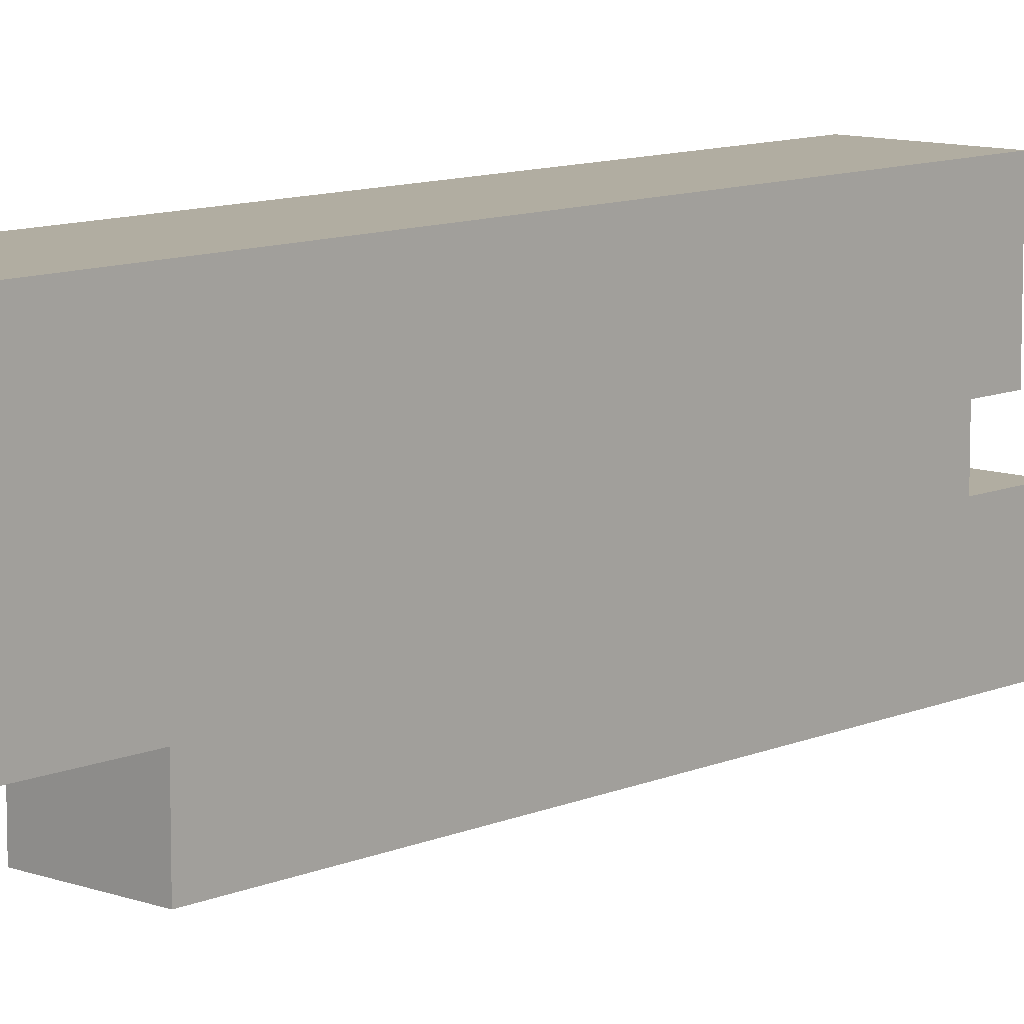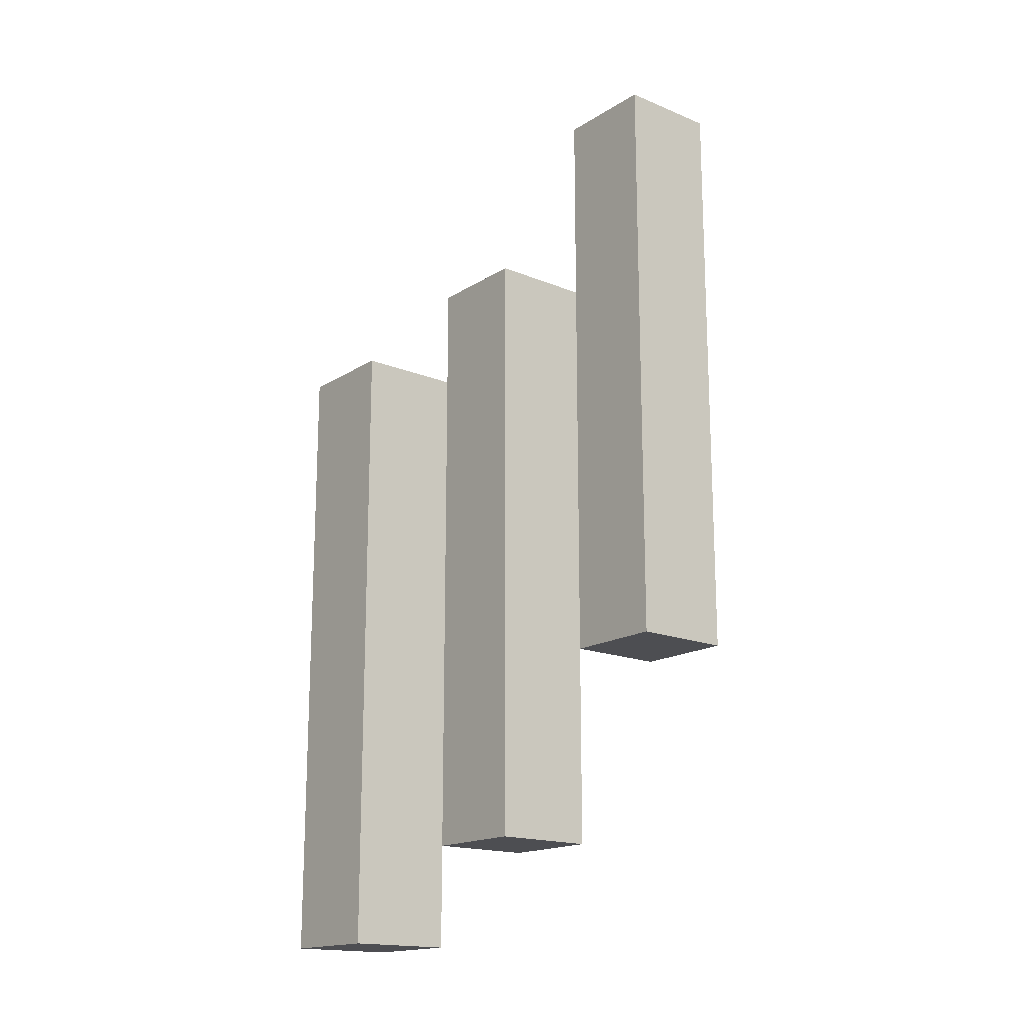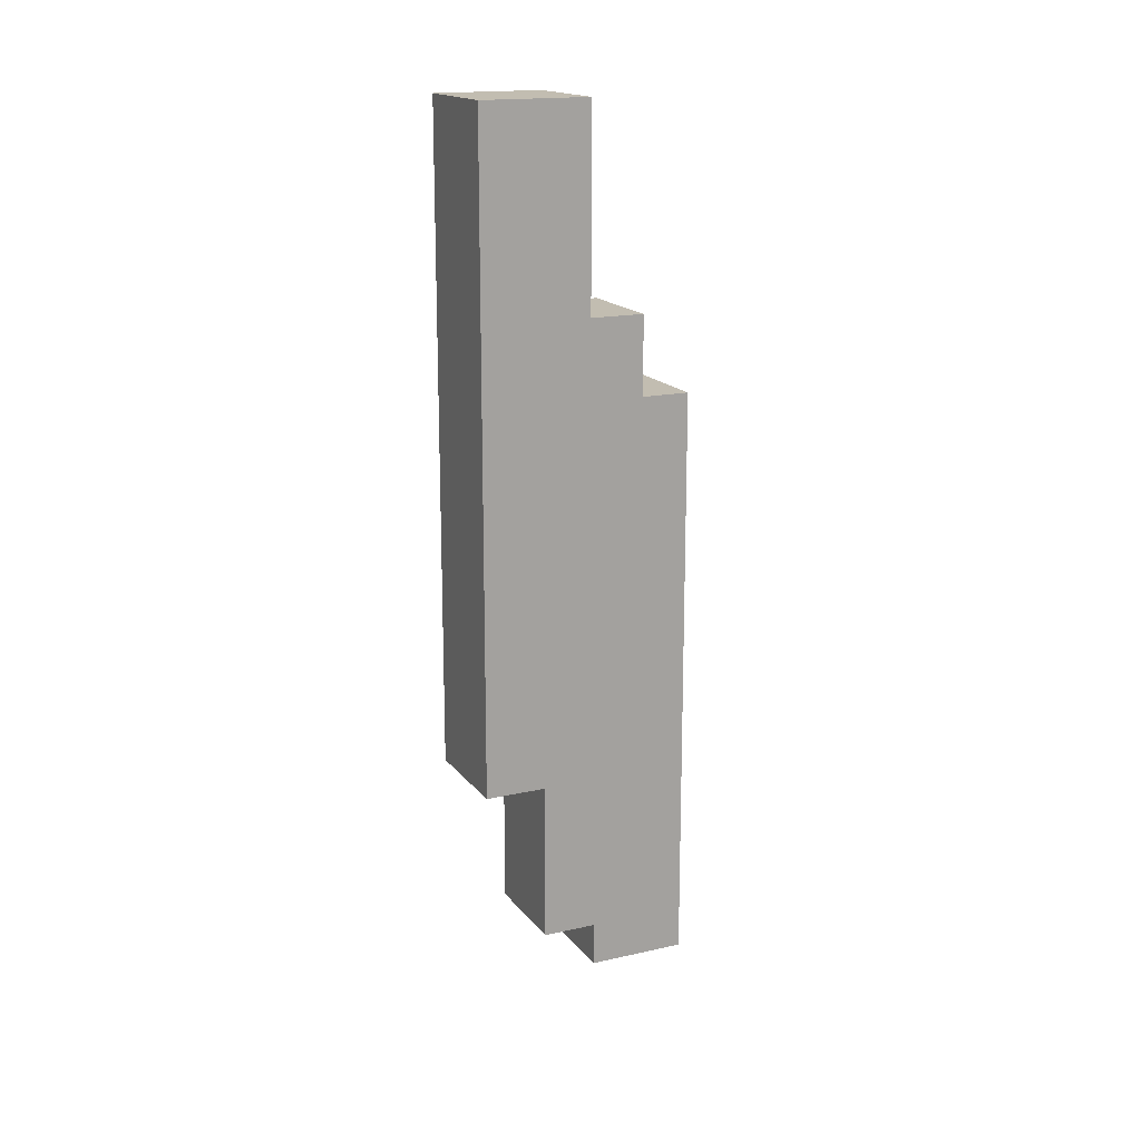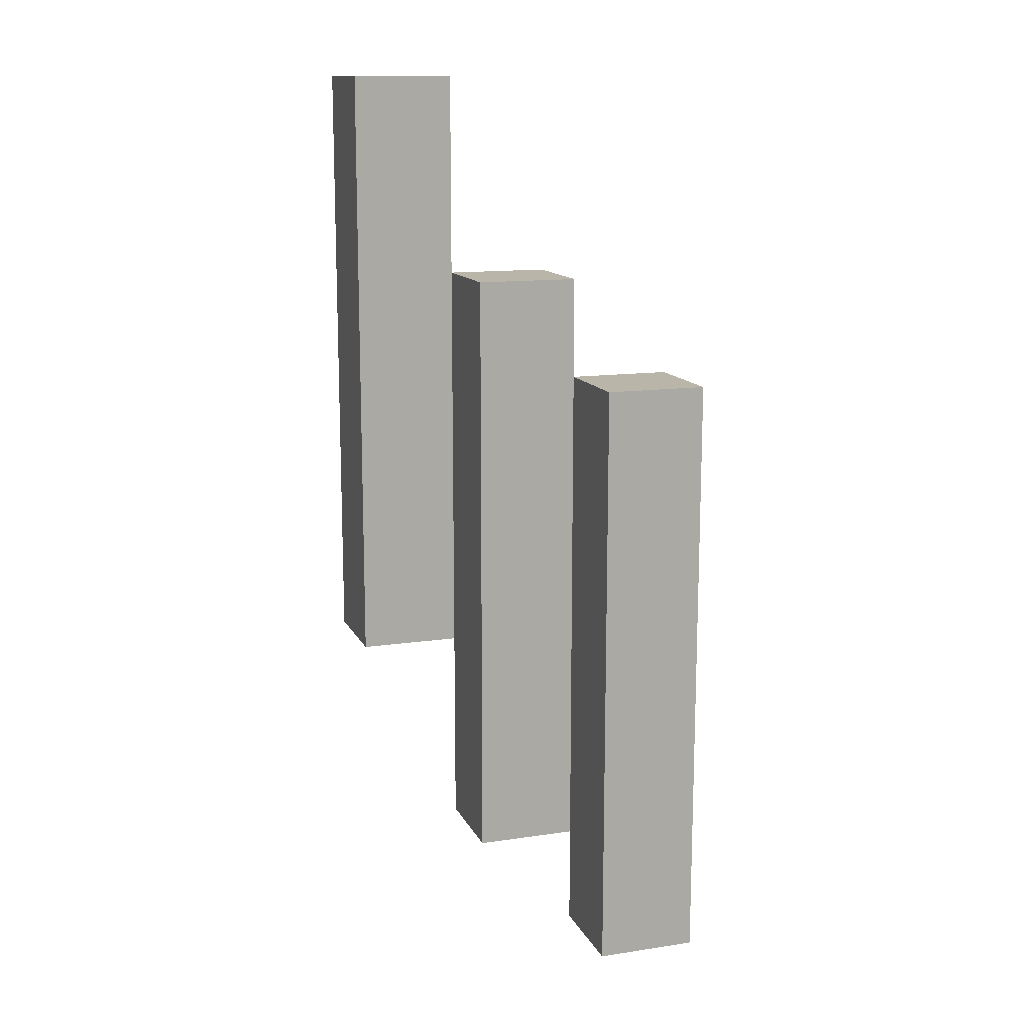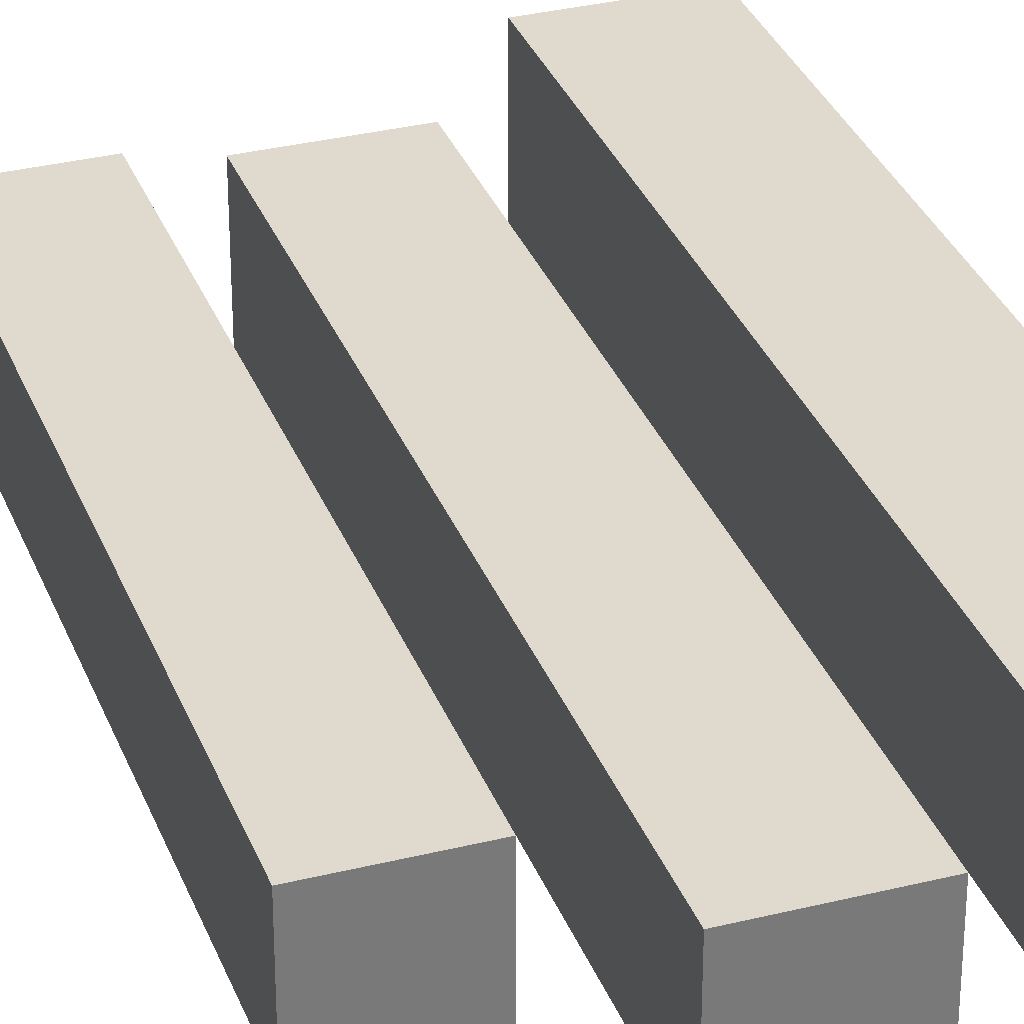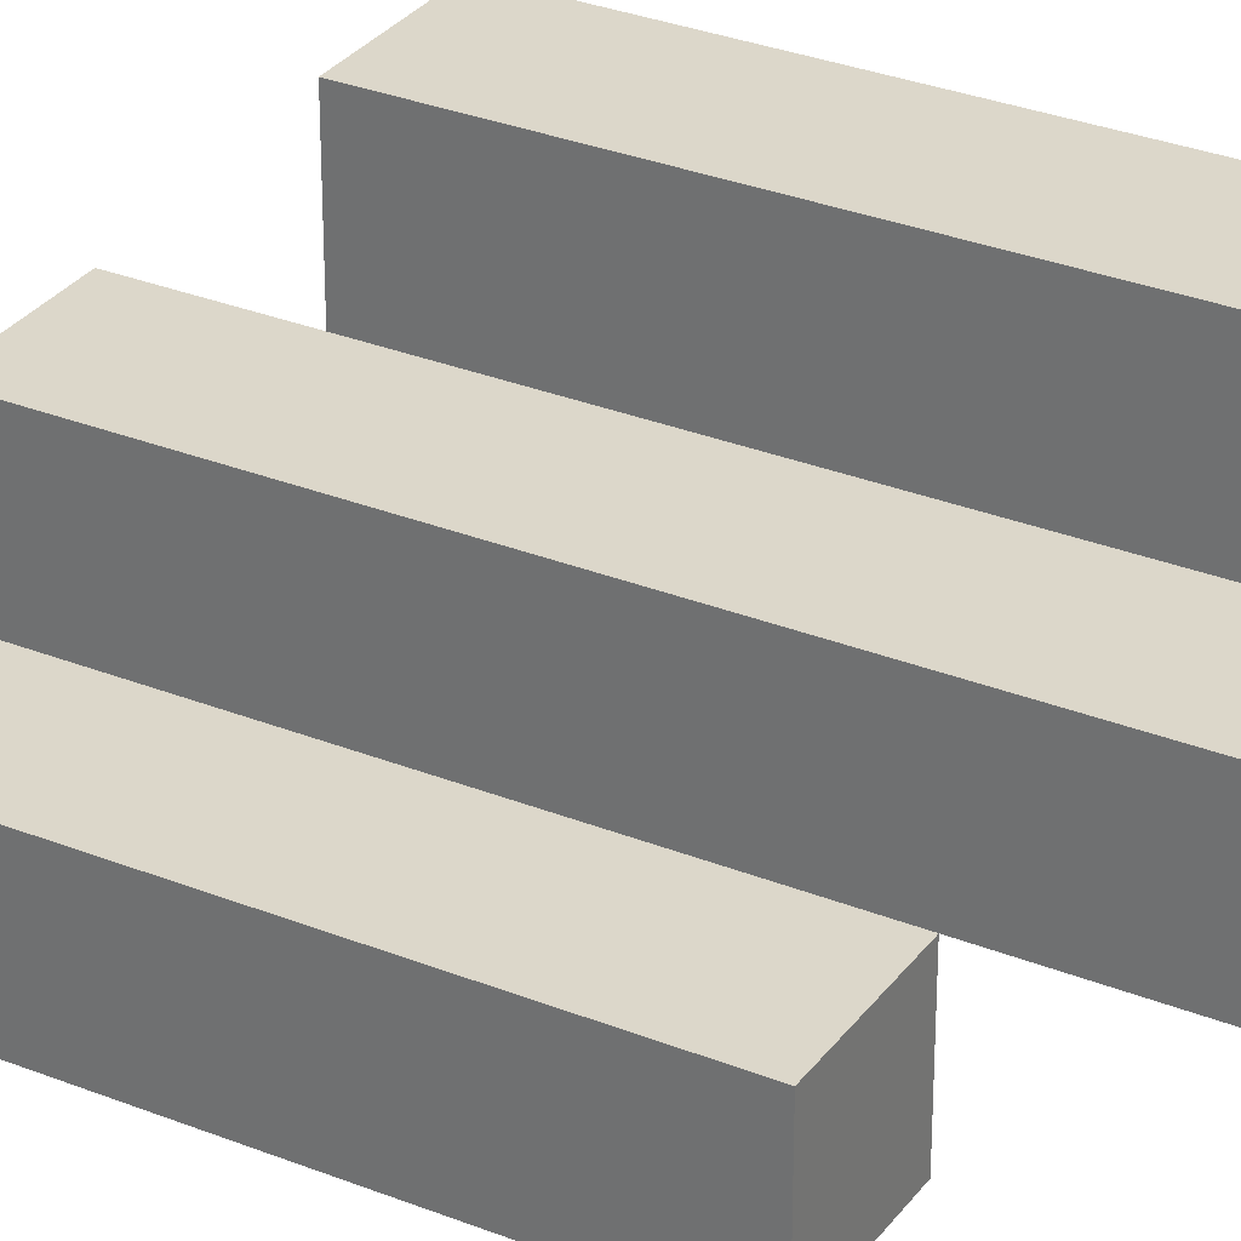
<metadata>
{"format":"obj","ext":"obj","renderer":"f3d","projection":"perspective","resolution":1024,"background":"white","views":[{"elev":10.3,"azim":-137.6,"up":"+Y"},{"elev":-17.1,"azim":-39.2,"up":"+Z"},{"elev":16.8,"azim":65.3,"up":"+Z"},{"elev":13.4,"azim":161.6,"up":"+Z"},{"elev":32.6,"azim":161.0,"up":"+Y"},{"elev":30.7,"azim":119.9,"up":"+Y"}]}
</metadata>
<code>
o Transtellar_ThrusterFin_R
v -0.15 0.05 0.15
v -0.15 0.05 -0.45
v -0.15 0.15 0.15
v -0.15 0.15 -0.45
v -0.05 -0.05 0.25
v -0.05 -0.05 -0.35
v -0.05 0.05 0.25
v -0.05 0.05 0.15
v -0.05 0.05 -0.35
v 0.05 -0.15 0.45
v 0.05 -0.15 -0.15
v 0.05 -0.05 0.45
v 0.05 -0.05 0.25
v 0.05 -0.05 -0.15
v -0.05 0.05 0.15
v -0.05 0.05 -0.35
v -0.05 0.05 -0.45
v -0.05 0.15 0.15
v -0.05 0.15 -0.45
v 0.05 -0.05 0.25
v 0.05 -0.05 -0.15
v 0.05 -0.05 -0.35
v 0.05 0.05 0.25
v 0.05 0.05 -0.35
v 0.15 -0.15 0.45
v 0.15 -0.15 -0.15
v 0.15 -0.05 0.45
v 0.15 -0.05 -0.15
v 0.05 -0.15 0.45
v 0.05 -0.05 0.45
v 0.15 -0.15 0.45
v 0.15 -0.05 0.45
v -0.05 -0.05 0.25
v -0.05 0.05 0.25
v 0.05 -0.05 0.25
v 0.05 0.05 0.25
v -0.15 0.05 0.15
v -0.15 0.15 0.15
v -0.05 0.05 0.15
v -0.05 0.15 0.15
v 0.05 -0.15 -0.15
v 0.05 -0.05 -0.15
v 0.15 -0.15 -0.15
v 0.15 -0.05 -0.15
v -0.05 -0.05 -0.35
v -0.05 0.05 -0.35
v 0.05 -0.05 -0.35
v 0.05 0.05 -0.35
v -0.15 0.05 -0.45
v -0.15 0.15 -0.45
v -0.05 0.05 -0.45
v -0.05 0.15 -0.45
v 0.05 -0.15 0.45
v 0.15 -0.15 0.45
v 0.05 -0.15 -0.15
v 0.15 -0.15 -0.15
v -0.05 -0.05 0.25
v 0.05 -0.05 0.25
v 0.05 -0.05 -0.15
v -0.05 -0.05 -0.35
v 0.05 -0.05 -0.35
v -0.15 0.05 0.15
v -0.05 0.05 0.15
v -0.05 0.05 -0.35
v -0.15 0.05 -0.45
v -0.05 0.05 -0.45
v 0.05 -0.05 0.45
v 0.15 -0.05 0.45
v 0.05 -0.05 0.25
v 0.05 -0.05 -0.15
v 0.15 -0.05 -0.15
v -0.05 0.05 0.25
v 0.05 0.05 0.25
v -0.05 0.05 0.15
v -0.05 0.05 -0.35
v 0.05 0.05 -0.35
v -0.15 0.15 0.15
v -0.05 0.15 0.15
v -0.15 0.15 -0.45
v -0.05 0.15 -0.45
f 3 2 1
f 4 2 3
f 7 6 5
f 8 6 7
f 9 6 8
f 12 11 10
f 13 11 12
f 14 11 13
f 15 16 18
f 16 17 18
f 18 17 19
f 20 21 23
f 21 22 23
f 23 22 24
f 25 26 27
f 27 26 28
f 31 30 29
f 32 30 31
f 35 34 33
f 36 34 35
f 39 38 37
f 40 38 39
f 41 42 43
f 43 42 44
f 45 46 47
f 47 46 48
f 49 50 51
f 51 50 52
f 55 54 53
f 56 54 55
f 59 58 57
f 60 59 57
f 61 59 60
f 64 63 62
f 65 64 62
f 66 64 65
f 67 68 69
f 69 68 70
f 70 68 71
f 72 73 74
f 74 73 75
f 75 73 76
f 77 78 79
f 79 78 80

</code>
